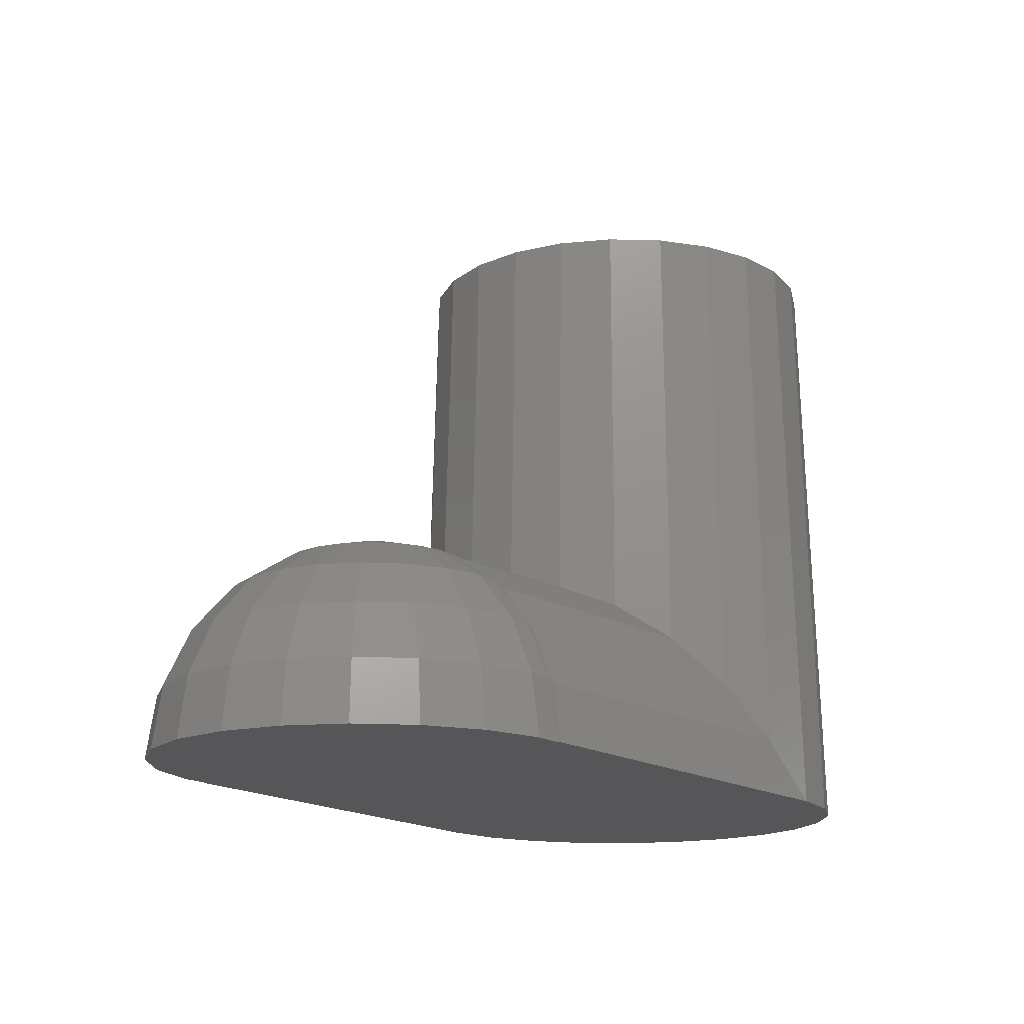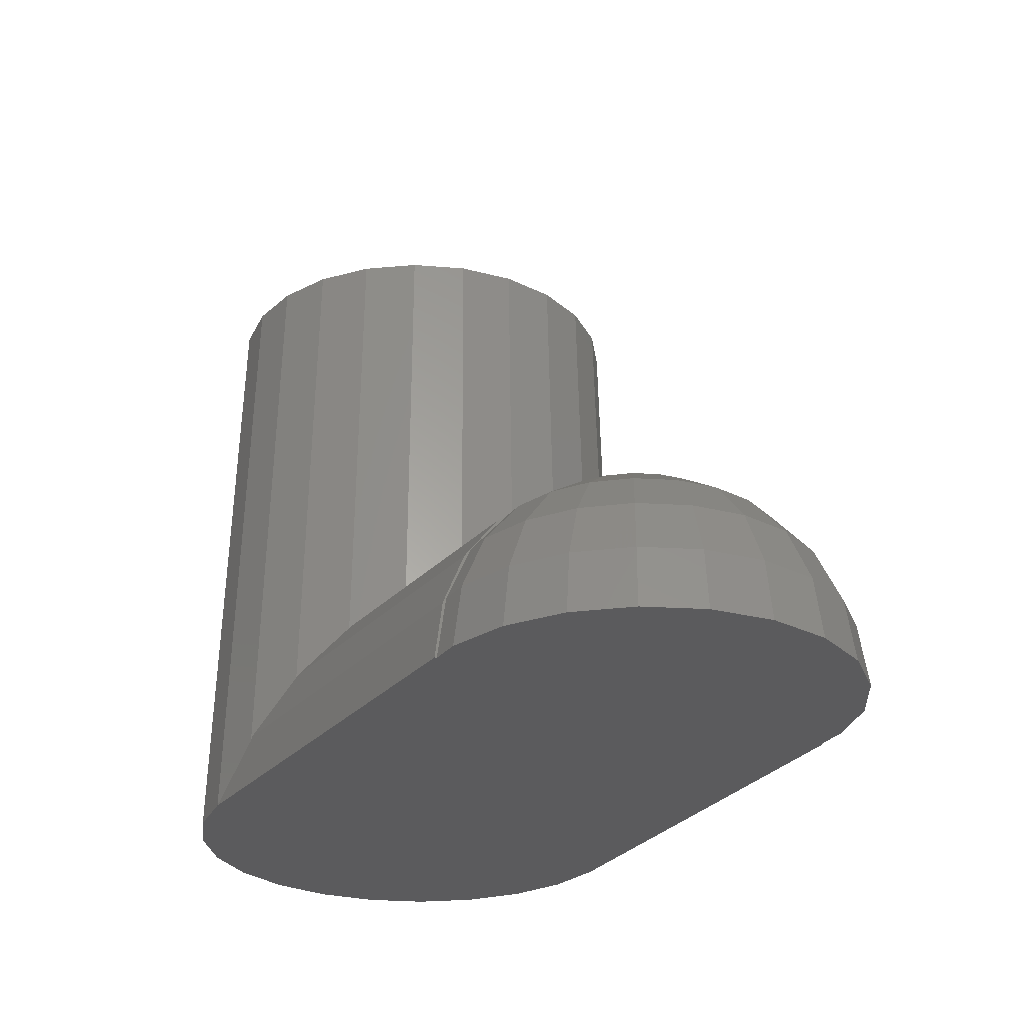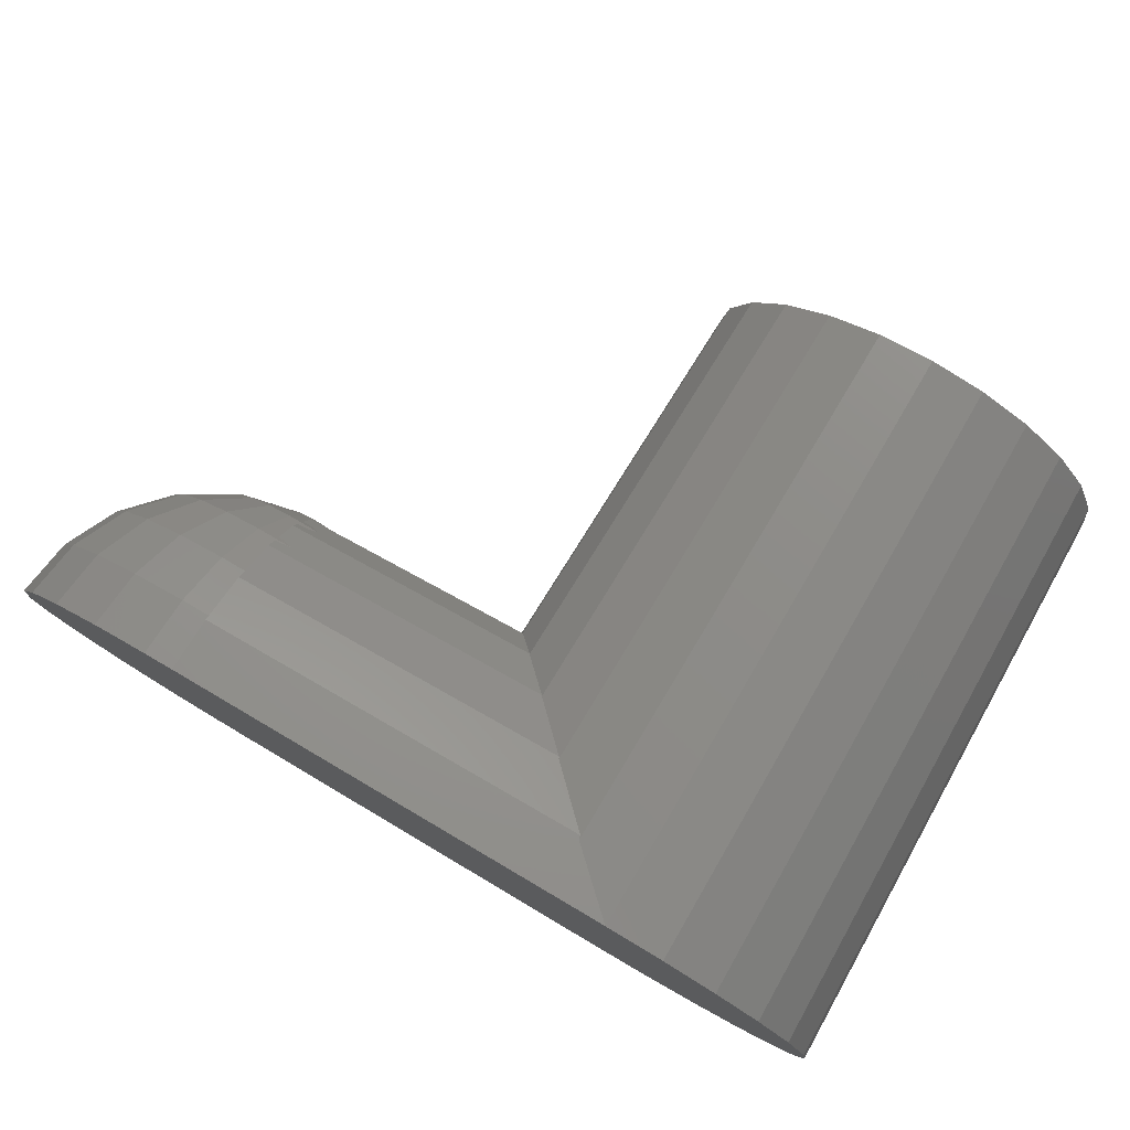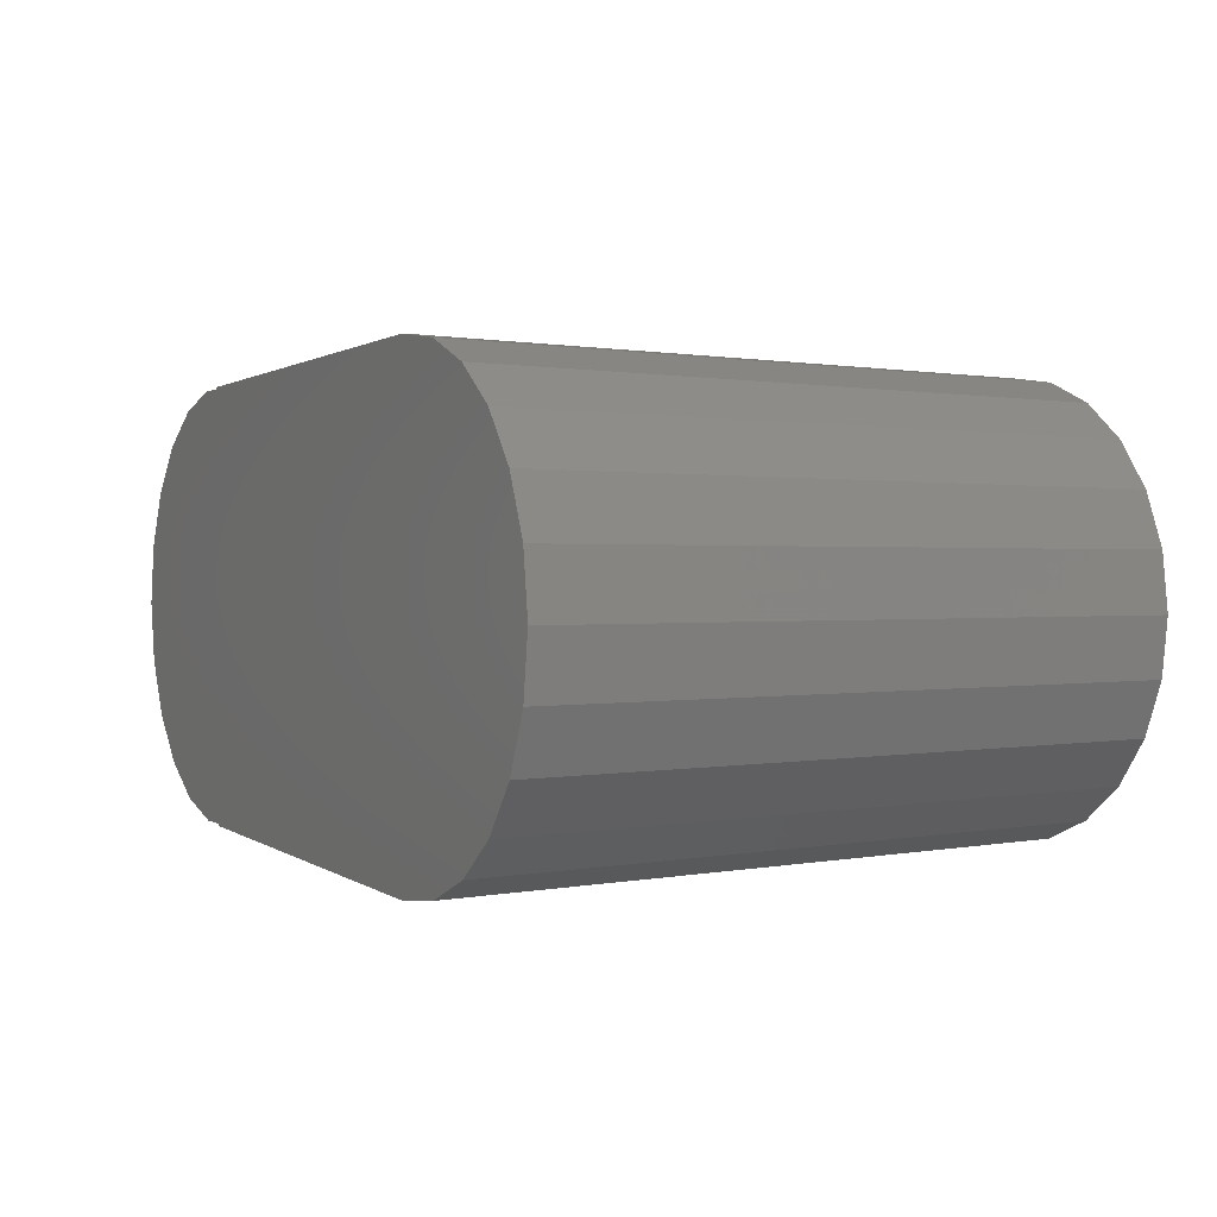
<metadata>
{"format":"stl","ext":"stl","renderer":"f3d","projection":"perspective","resolution":1024,"background":"white","views":[{"elev":-16.0,"azim":124.3,"up":"+Z"},{"elev":-27.3,"azim":60.3,"up":"+Z"},{"elev":78.0,"azim":-149.5,"up":"+Y"},{"elev":1.3,"azim":-118.0,"up":"+Y"}]}
</metadata>
<code>
# stl→obj: 286 verts, 568 faces
v 5.889 0 3.784
v 4.398 -1.291 5.29
v 5.65 -1.659 3.784
v 6.716 0 1.972
v 6.444 -1.892 1.972
v -0.6627 -0.7879 6.918
v -0.4138 -0.9062 6.929
v -0.6524 -0.7529 6.929
v -0.4896 -1.072 6.875
v 3.002 3.464 5.29
v 1.208 2.645 6.367
v 1.904 2.198 6.367
v 5.65 3.631 1.972
v 5.65 1.659 3.784
v 6.444 1.892 1.972
v 4.398 1.291 5.29
v 4.584 0 5.29
v 1.208 -2.645 6.367
v 0.4138 -2.878 6.367
v 0.6524 -4.537 5.29
v -0.6627 0.7879 6.918
v -0.4138 0.9062 6.929
v -0.4896 1.072 6.875
v -0.6524 0.7529 6.929
v 2.446 5.357 3.784
v 1.904 4.17 5.29
v 2.446 1.572 6.367
v 2.79 0.8193 6.367
v 2.908 0 6.367
v 4.954 -3.184 3.784
v 3.856 -4.45 3.784
v 5.65 -3.631 1.972
v 6.716 -1.972 0
v 7 0 0
v 4.954 3.184 3.784
v 0.6524 4.537 5.29
v 0 4.598 5.22
v -0.5778 4.537 5.29
v 0 5.829 3.784
v 0.8381 5.829 3.784
v 3.856 2.478 5.29
v 3.856 4.45 3.784
v 6.716 1.972 0
v 4.584 5.29 0
v 2.79 6.109 1.972
v 4.398 5.076 1.972
v 2.908 6.367 0
v 0.9962 6.929 0
v 1.904 -2.198 6.367
v 3.002 -3.464 5.29
v 1.904 -4.17 5.29
v 2.446 -5.357 3.784
v 4.398 -5.076 1.972
v 2.79 -6.109 1.972
v 4.584 -5.29 0
v 2.908 -6.367 0
v 0.8381 -5.829 3.784
v 0.4138 -0.9062 6.929
v 0.1418 -0.9861 6.929
v 3.856 -2.478 5.29
v 2.79 -0.8193 6.367
v 0 -6.929 0
v 0.9559 -6.648 1.972
v 0 -6.648 1.972
v 0.9962 -6.929 0
v 0 -4.598 5.22
v -0.5778 -4.537 5.29
v 0 -5.829 3.784
v 5.889 -3.784 0
v -0.4335 3.015 6.278
v -0.623 2.817 6.367
v -0.4138 2.878 6.367
v 0.4138 0.9062 6.929
v 0.6524 0.7529 6.929
v 5.889 3.784 0
v 0.9559 0.2807 6.929
v -0.1418 -0.9861 6.929
v 0 -1.341 6.823
v -0.1874 -1.303 6.835
v 0 -2.472 6.488
v -0.4138 -2.878 6.367
v -0.3717 -2.585 6.454
v -0.6854 -0.7147 6.929
v -0.6738 -0.7627 6.922
v 0.6524 -0.7529 6.929
v -0.623 -2.817 6.367
v -0.4335 -3.015 6.278
v 0.9962 0 6.929
v 0.9559 -0.2807 6.929
v 2.446 -1.572 6.367
v 0.4138 2.878 6.367
v 0.1418 0.9861 6.929
v 0 0.5412 6.929
v 0.8381 0.5386 6.929
v 0 -0.5412 6.929
v 0.8381 -0.5386 6.929
v -0.1418 0.9861 6.929
v -0.6854 0.7147 6.929
v -0.4138 1.13 6.865
v -0.4138 2.624 6.44
v 0.9559 6.648 1.972
v 0 6.929 0
v 0 6.648 1.972
v 0 -3.081 6.236
v 0 -4.333 5.423
v -0.4138 -1.13 6.865
v -0.4138 -2.624 6.44
v -0.6709 -0.7743 6.92
v -0.6709 0.7743 6.92
v -0.1874 1.303 6.835
v -0.3717 2.585 6.454
v 0 1.341 6.823
v 0 2.472 6.488
v 0 3.081 6.236
v 0 4.333 5.423
v -0.6738 0.7627 6.922
v -7.756 -1.941 0
v -7.756 1.941 0
v -7.5 0 0
v -8.505 -3.75 0
v -8.505 3.75 0
v -9.697 -5.303 0
v -9.697 5.303 0
v -11.25 -6.495 0
v -11.25 6.495 0
v -13.06 -7.244 0
v -13.06 7.244 0
v -15 -7.5 0
v -15 7.5 0
v -16.94 -7.244 0
v -16.94 7.244 0
v -18.75 -6.495 0
v -18.75 6.495 0
v -20.3 -5.303 0
v -20.3 5.303 0
v -21.5 -3.75 0
v -21.5 3.75 0
v -22.24 -1.941 0
v -22.24 1.941 0
v -22.5 0 0
v 0 -7 0
v -0.9962 -6.929 0
v -1.5 -6.781 0
v -1.5 6.781 0
v -0.9962 6.929 0
v 0 7 0
v 0 1.812 6.761
v -7.923 1.88 7.017
v -7.793 0.8704 7.145
v -11.3 -6.417 3.619
v 0 -6.062 3.5
v -11.26 -6.387 3.688
v -12.78 -7.069 2.172
v -7.765 0.6498 7.173
v -7.681 0 7.256
v 0 0 7
v 0 6.761 1.812
v -12.78 7.069 2.172
v 0 6.062 3.5
v -12.9 7.123 2.053
v -13.03 7.181 1.924
v -8.227 -2.645 6.711
v -8.63 -3.644 6.311
v 0 -3.5 6.062
v -10.21 -5.546 4.727
v 0 3.5 6.062
v -8.227 2.645 6.711
v -7.925 1.896 7.01
v -8.156 2.47 6.781
v -9.764 5.18 5.18
v 0 4.95 4.95
v -9.788 5.212 5.139
v -10.13 5.485 4.801
v -10.21 5.546 4.727
v -8.641 -3.671 6.291
v -9.35 -4.624 5.589
v -9.49 4.812 5.451
v -9.35 4.624 5.589
v -13.07 7.201 1.779
v -11.26 6.387 3.688
v -11.3 6.417 3.619
v 0 -1.812 6.761
v -7.923 -1.88 7.017
v -7.925 -1.896 7.01
v -8.156 -2.47 6.781
v 0 -6.761 1.812
v 0 -4.95 4.95
v -8.641 3.671 6.291
v -8.63 3.644 6.311
v -9.49 -4.812 5.451
v -9.764 -5.18 5.18
v -9.788 -5.212 5.139
v -10.13 -5.485 4.801
v -7.765 -0.6498 7.173
v -7.793 -0.8704 7.145
v -13.07 -7.201 1.779
v -13.03 -7.181 1.924
v -12.9 -7.123 2.053
v -21.76 1.812 20
v -8.239 1.812 20
v -8 0 20
v -19.95 -4.95 20
v -18.5 -6.062 20
v -8.938 3.5 20
v -11.5 6.062 20
v -10.05 4.95 20
v -22 0 20
v -8.239 -1.812 20
v -15 7 20
v -13.19 6.761 20
v -18.5 6.062 20
v -8.494 0.05057 20
v -8.494 -0.05057 20
v -8.487 0 20
v -8.751 1.835 20
v -9.5 3.475 20
v -9.521 3.521 20
v -9.555 3.56 20
v -10.73 4.922 20
v -12.25 5.897 20
v -12.29 5.924 20
v -12.34 5.939 20
v -14.07 6.447 20
v -15.93 6.447 20
v -16.81 6.761 20
v -17.66 5.939 20
v -17.71 5.924 20
v -17.75 5.897 20
v -19.27 4.922 20
v -19.95 4.95 20
v -20.45 3.56 20
v -21.06 3.5 20
v -20.48 3.521 20
v -20.5 3.475 20
v -21.25 1.835 20
v -21.51 0.05057 20
v -8.751 -1.835 20
v -8.938 -3.5 20
v -9.5 -3.475 20
v -9.521 -3.521 20
v -9.555 -3.56 20
v -10.05 -4.95 20
v -10.73 -4.922 20
v -11.5 -6.062 20
v -12.25 -5.897 20
v -12.29 -5.924 20
v -12.34 -5.939 20
v -13.19 -6.761 20
v -14.07 -6.447 20
v -15 -7 20
v -15.93 -6.447 20
v -16.81 -6.761 20
v -17.66 -5.939 20
v -17.71 -5.924 20
v -17.75 -5.897 20
v -19.27 -4.922 20
v -20.45 -3.56 20
v -21.06 -3.5 20
v -20.48 -3.521 20
v -20.5 -3.475 20
v -21.25 -1.835 20
v -21.76 -1.812 20
v -21.51 -0.05057 20
v -21.51 0 20
v -8 0 1
v -8.284 1.972 1
v -21.72 1.972 1
v -9.111 3.784 1
v -10.42 5.29 1
v -10.42 -5.29 1
v -12.09 6.367 1
v -14 6.929 1
v -19.58 -5.29 1
v -8.284 -1.972 1
v -9.111 -3.784 1
v -17.91 6.367 1
v -19.58 5.29 1
v -22 0 1
v -17.91 -6.367 1
v -16 -6.929 1
v -14 -6.929 1
v -12.09 -6.367 1
v -16 6.929 1
v -21.72 -1.972 1
v -20.89 3.784 1
v -20.89 -3.784 1
f 1 2 3
f 4 3 5
f 6 7 8
f 7 6 9
f 10 11 12
f 13 14 15
f 1 16 17
f 18 19 20
f 21 22 23
f 22 21 24
f 25 26 10
f 10 12 27
f 17 28 29
f 4 14 1
f 30 31 32
f 1 3 4
f 4 33 34
f 17 2 1
f 13 35 14
f 36 37 38
f 39 36 40
f 36 39 37
f 10 27 41
f 42 10 41
f 43 4 34
f 25 40 26
f 15 14 4
f 44 45 46
f 47 48 45
f 49 18 50
f 14 41 16
f 50 51 52
f 53 54 55
f 55 54 56
f 31 52 54
f 4 5 33
f 51 20 57
f 58 59 19
f 26 36 11
f 43 13 15
f 44 46 13
f 35 41 14
f 14 16 1
f 41 27 28
f 60 31 30
f 17 61 2
f 62 63 64
f 63 62 65
f 54 63 65
f 5 32 33
f 3 32 5
f 66 20 67
f 68 20 66
f 20 68 57
f 52 57 54
f 32 55 69
f 3 60 30
f 33 32 69
f 3 30 32
f 32 53 55
f 16 28 17
f 46 42 13
f 42 25 10
f 70 71 72
f 11 73 74
f 40 36 26
f 47 45 44
f 43 15 4
f 75 13 43
f 41 28 16
f 27 76 28
f 77 78 59
f 78 77 79
f 78 19 59
f 80 19 78
f 81 80 82
f 80 81 19
f 8 83 84
f 85 58 18
f 81 86 87
f 88 89 29
f 54 65 56
f 2 60 3
f 2 61 60
f 90 49 50
f 90 85 49
f 58 19 18
f 51 57 52
f 54 57 63
f 64 57 68
f 57 64 63
f 32 31 53
f 31 54 53
f 45 40 25
f 26 11 10
f 91 92 73
f 91 73 11
f 93 88 76
f 93 76 94
f 95 88 93
f 93 94 74
f 88 95 89
f 93 74 73
f 89 95 96
f 93 73 92
f 96 95 85
f 85 95 58
f 97 93 92
f 22 93 97
f 24 93 22
f 93 24 98
f 58 95 59
f 95 77 59
f 95 7 77
f 95 8 7
f 8 95 83
f 99 23 22
f 72 71 100
f 12 74 27
f 11 74 12
f 101 40 45
f 48 101 45
f 36 91 11
f 46 45 42
f 45 25 42
f 102 101 48
f 101 102 103
f 103 40 101
f 40 103 39
f 75 44 13
f 28 76 29
f 29 76 88
f 81 104 19
f 104 81 87
f 104 20 19
f 105 20 104
f 20 105 67
f 106 77 7
f 77 106 79
f 107 81 82
f 7 9 106
f 107 86 81
f 49 85 18
f 61 89 90
f 60 50 31
f 50 52 31
f 42 41 35
f 13 42 35
f 27 74 94
f 27 94 76
f 29 89 61
f 29 61 17
f 8 84 108
f 8 108 6
f 18 20 51
f 50 18 51
f 60 90 50
f 61 90 60
f 21 109 24
f 99 97 110
f 97 99 22
f 72 100 111
f 112 91 113
f 72 113 91
f 113 72 111
f 91 112 92
f 112 97 92
f 97 112 110
f 114 36 115
f 115 36 38
f 36 114 91
f 114 72 91
f 72 114 70
f 96 85 90
f 89 96 90
f 109 116 24
f 116 98 24
f 117 118 119
f 120 118 117
f 120 121 118
f 122 121 120
f 122 123 121
f 124 123 122
f 124 125 123
f 126 125 124
f 126 127 125
f 128 127 126
f 128 129 127
f 130 129 128
f 130 131 129
f 132 131 130
f 132 133 131
f 134 133 132
f 134 135 133
f 136 135 134
f 136 137 135
f 138 137 136
f 138 139 137
f 139 138 140
f 141 142 62
f 143 119 144
f 143 117 119
f 143 120 117
f 143 122 120
f 126 143 142
f 143 124 122
f 126 142 141
f 143 126 124
f 126 141 128
f 145 146 102
f 118 144 119
f 121 144 118
f 123 144 121
f 125 144 123
f 127 144 125
f 144 127 145
f 145 127 146
f 146 127 129
f 33 43 34
f 69 43 33
f 69 75 43
f 62 69 55
f 69 62 75
f 62 55 56
f 102 75 62
f 62 56 65
f 75 102 44
f 44 102 47
f 47 102 48
f 143 62 142
f 62 143 102
f 144 102 143
f 102 144 145
f 147 148 149
f 150 151 152
f 151 150 153
f 147 110 112
f 147 99 110
f 147 23 99
f 149 98 116
f 149 116 109
f 149 109 21
f 149 21 23
f 149 23 147
f 98 154 155
f 98 149 154
f 98 156 93
f 156 98 155
f 157 158 159
f 158 157 160
f 160 157 161
f 162 163 164
f 165 152 151
f 166 70 114
f 167 70 166
f 70 167 71
f 71 168 148
f 71 169 168
f 71 167 169
f 111 147 113
f 100 147 111
f 71 147 100
f 147 71 148
f 159 170 171
f 170 159 172
f 172 159 173
f 173 159 174
f 175 164 163
f 164 175 176
f 171 38 37
f 170 38 171
f 38 177 178
f 38 170 177
f 38 166 115
f 166 38 178
f 146 129 157
f 157 179 161
f 179 157 129
f 159 180 174
f 159 181 180
f 181 159 158
f 182 82 80
f 182 107 82
f 182 86 107
f 86 182 183
f 87 164 104
f 162 87 86
f 184 86 183
f 185 86 184
f 162 86 185
f 87 162 164
f 186 128 141
f 156 95 93
f 147 112 113
f 187 68 66
f 151 68 187
f 151 64 68
f 186 64 151
f 186 62 64
f 62 186 141
f 157 102 146
f 157 103 102
f 159 103 157
f 159 39 103
f 171 39 159
f 39 171 37
f 164 105 104
f 182 80 78
f 166 114 115
f 166 188 189
f 188 166 178
f 166 189 167
f 164 67 105
f 67 164 176
f 67 187 66
f 190 67 176
f 191 67 190
f 67 191 187
f 151 191 192
f 151 192 193
f 151 193 165
f 191 151 187
f 156 83 95
f 83 156 155
f 79 182 78
f 106 182 79
f 9 182 106
f 194 83 155
f 195 83 194
f 83 195 84
f 84 195 108
f 108 195 6
f 6 195 9
f 9 195 182
f 195 183 182
f 196 186 197
f 186 196 128
f 186 153 198
f 186 198 197
f 153 186 151
f 139 140 199
f 155 200 201
f 200 155 154
f 200 148 168
f 200 149 148
f 149 200 154
f 202 134 203
f 204 178 177
f 178 204 188
f 172 205 206
f 205 172 173
f 199 140 207
f 208 195 194
f 208 183 195
f 183 208 184
f 208 155 201
f 155 208 194
f 206 170 172
f 206 177 170
f 177 206 204
f 129 209 210
f 158 205 181
f 205 158 160
f 131 133 211
f 212 201 200
f 213 201 214
f 201 212 214
f 200 215 212
f 204 215 200
f 204 216 215
f 204 217 216
f 204 218 217
f 206 218 204
f 206 219 218
f 205 219 206
f 205 220 219
f 205 221 220
f 205 222 221
f 210 222 205
f 210 223 222
f 209 223 210
f 209 224 223
f 225 224 209
f 225 226 224
f 211 226 225
f 226 211 227
f 227 211 228
f 211 229 228
f 230 229 211
f 230 231 229
f 232 231 230
f 231 232 233
f 233 232 234
f 232 235 234
f 199 235 232
f 235 199 236
f 207 236 199
f 201 213 208
f 237 208 213
f 237 238 208
f 239 238 237
f 240 238 239
f 241 238 240
f 241 242 238
f 243 242 241
f 243 244 242
f 245 244 243
f 246 244 245
f 247 244 246
f 247 248 244
f 249 248 247
f 249 250 248
f 251 250 249
f 251 252 250
f 253 252 251
f 203 253 254
f 203 254 255
f 253 203 252
f 256 203 255
f 256 202 203
f 257 202 256
f 258 257 259
f 258 259 260
f 257 258 202
f 261 258 260
f 262 261 263
f 207 263 264
f 236 207 264
f 261 262 258
f 263 207 262
f 258 138 136
f 203 134 132
f 244 153 150
f 153 244 198
f 204 168 169
f 168 204 200
f 204 189 188
f 204 167 189
f 167 204 169
f 174 205 173
f 180 205 174
f 205 180 181
f 232 139 199
f 133 135 211
f 211 135 230
f 258 136 134
f 202 258 134
f 252 203 130
f 242 190 238
f 242 191 190
f 191 242 192
f 238 162 185
f 238 163 162
f 163 238 175
f 250 128 248
f 248 128 196
f 179 129 210
f 135 232 230
f 129 225 209
f 262 138 258
f 252 130 128
f 203 132 130
f 238 184 208
f 184 238 185
f 238 176 175
f 176 238 190
f 244 165 193
f 244 152 165
f 152 244 150
f 244 192 242
f 192 244 193
f 160 210 205
f 161 210 160
f 210 161 179
f 135 137 232
f 137 139 232
f 129 131 225
f 131 211 225
f 207 140 262
f 262 140 138
f 250 252 128
f 248 198 244
f 248 197 198
f 197 248 196
f 265 212 266
f 212 265 214
f 235 236 267
f 268 218 269
f 218 268 217
f 243 270 245
f 271 222 272
f 222 271 221
f 266 212 215
f 256 273 257
f 265 213 214
f 213 265 274
f 275 239 274
f 239 275 240
f 276 228 277
f 228 276 227
f 269 218 219
f 272 222 223
f 228 229 277
f 277 229 231
f 278 236 264
f 236 278 267
f 279 255 254
f 255 279 273
f 251 280 253
f 279 253 280
f 253 279 254
f 281 251 249
f 251 281 280
f 282 247 246
f 247 282 281
f 213 274 237
f 266 215 216
f 268 216 217
f 216 268 266
f 283 223 224
f 223 283 272
f 269 219 220
f 271 220 221
f 220 271 269
f 263 261 284
f 263 278 264
f 278 263 284
f 266 274 265
f 268 274 266
f 268 275 274
f 269 275 268
f 269 270 275
f 271 270 269
f 271 282 270
f 272 282 271
f 272 281 282
f 283 281 272
f 283 280 281
f 276 280 283
f 276 279 280
f 277 279 276
f 277 273 279
f 285 273 277
f 285 286 273
f 267 286 285
f 267 284 286
f 284 267 278
f 283 224 226
f 276 226 227
f 226 276 283
f 231 285 277
f 285 231 233
f 256 255 273
f 247 281 249
f 282 245 270
f 245 282 246
f 241 270 243
f 275 241 240
f 241 275 270
f 237 274 239
f 261 260 284
f 234 285 233
f 285 234 267
f 234 235 267
f 286 260 259
f 260 286 284
f 257 286 259
f 286 257 273

</code>
